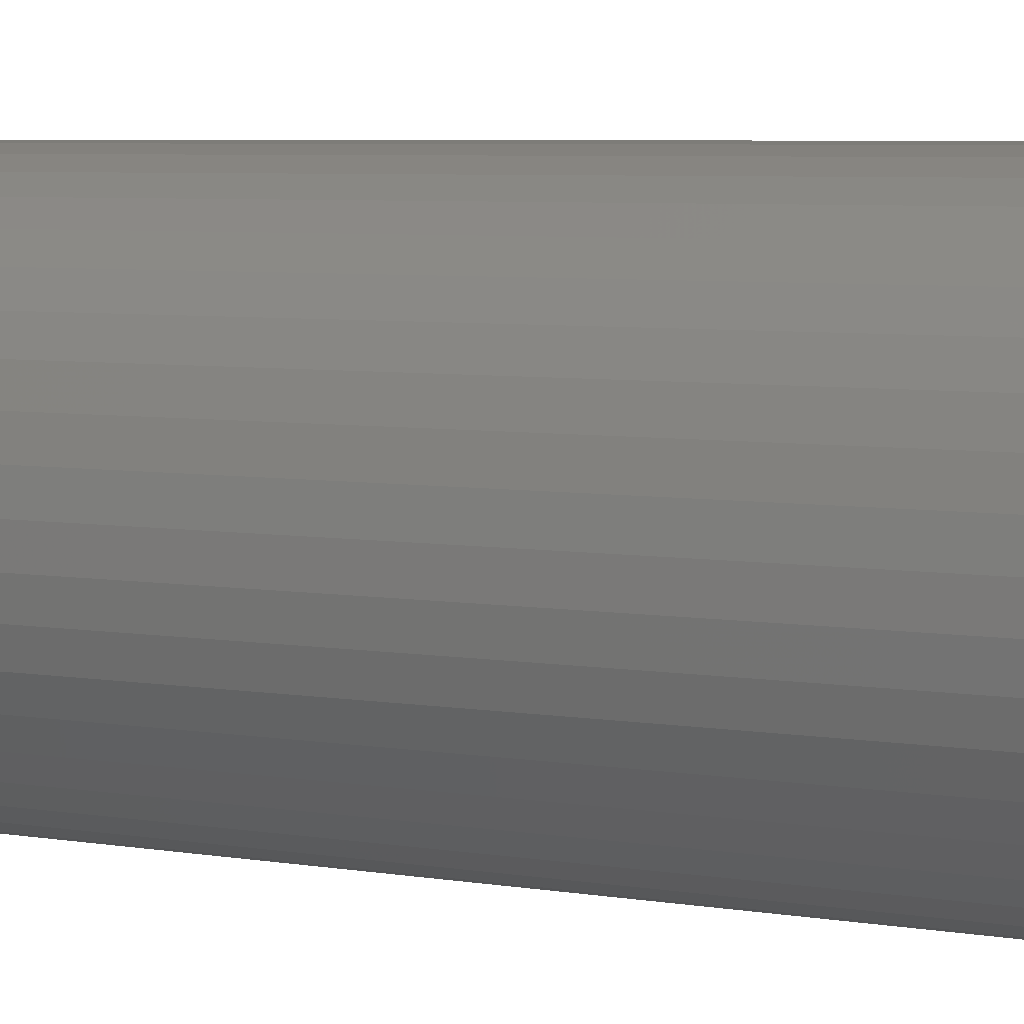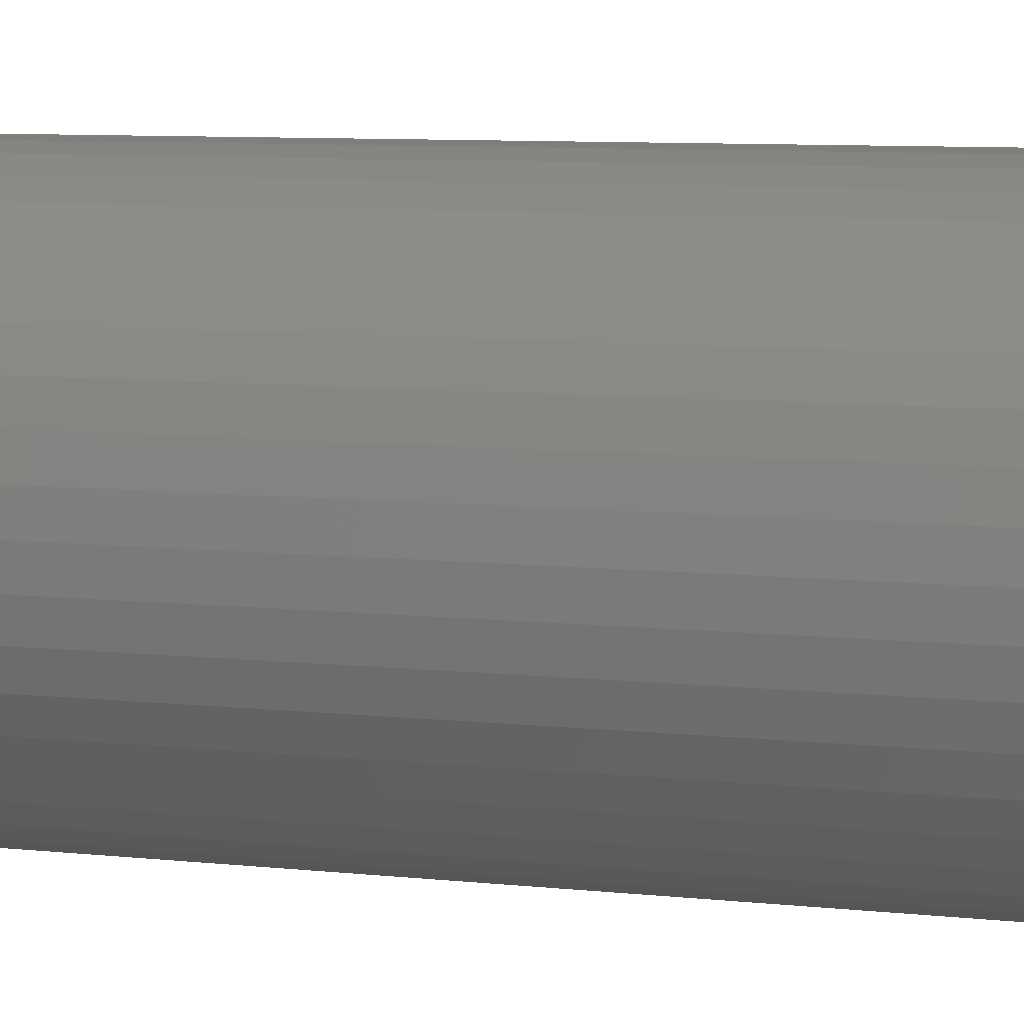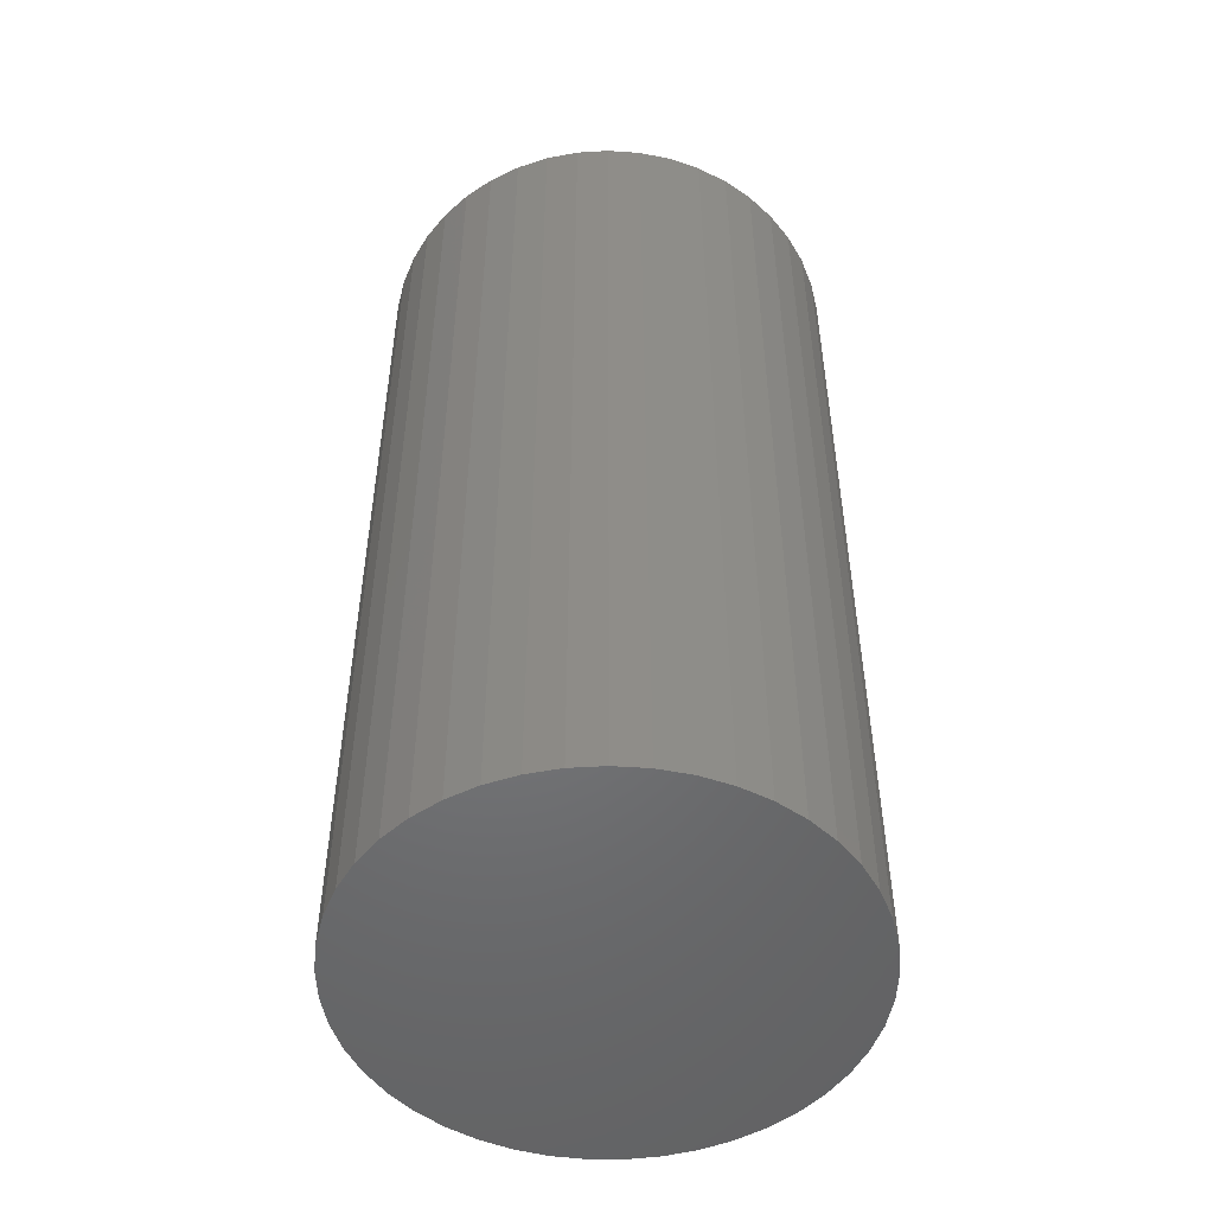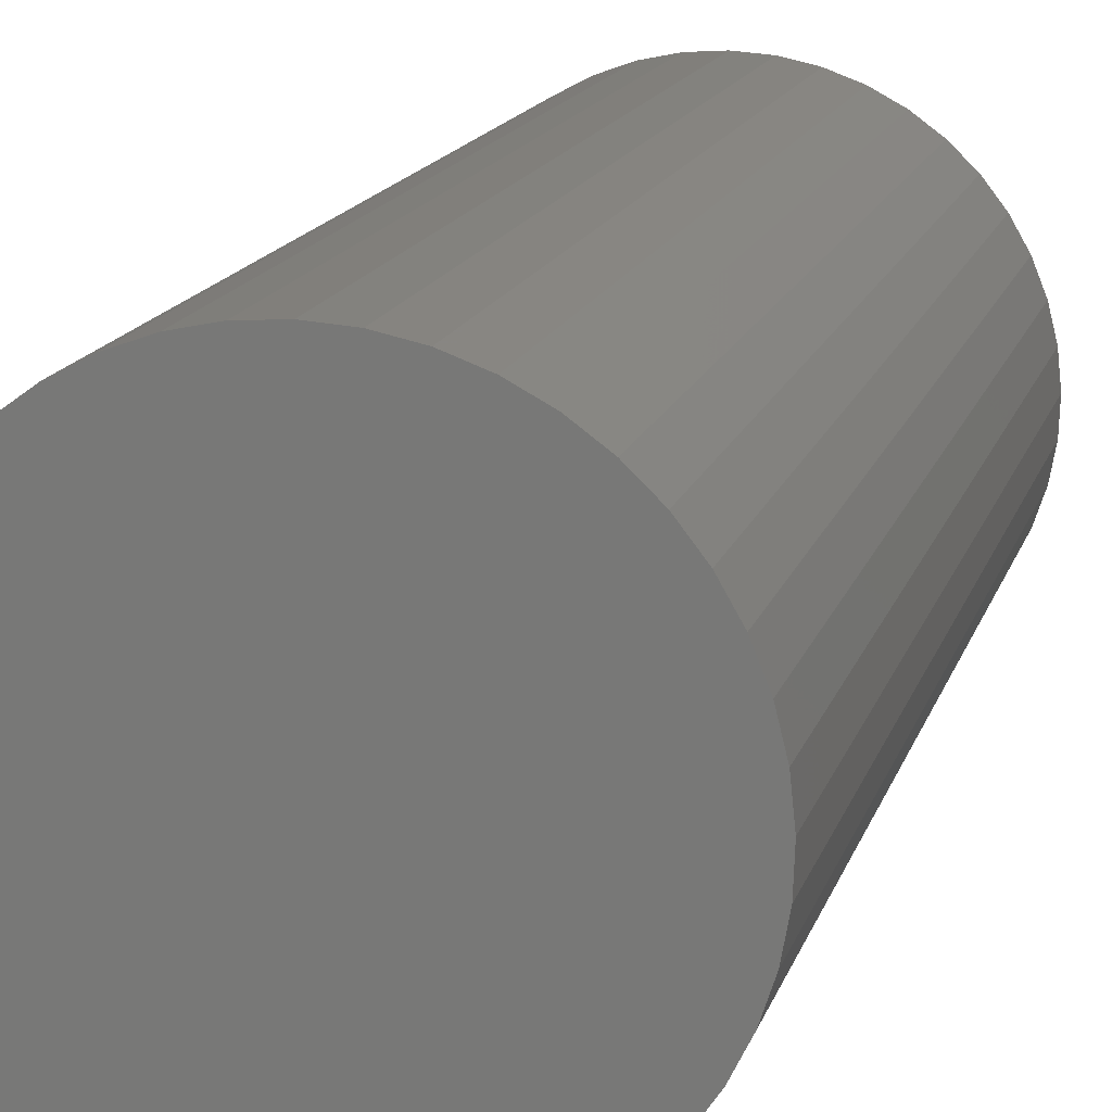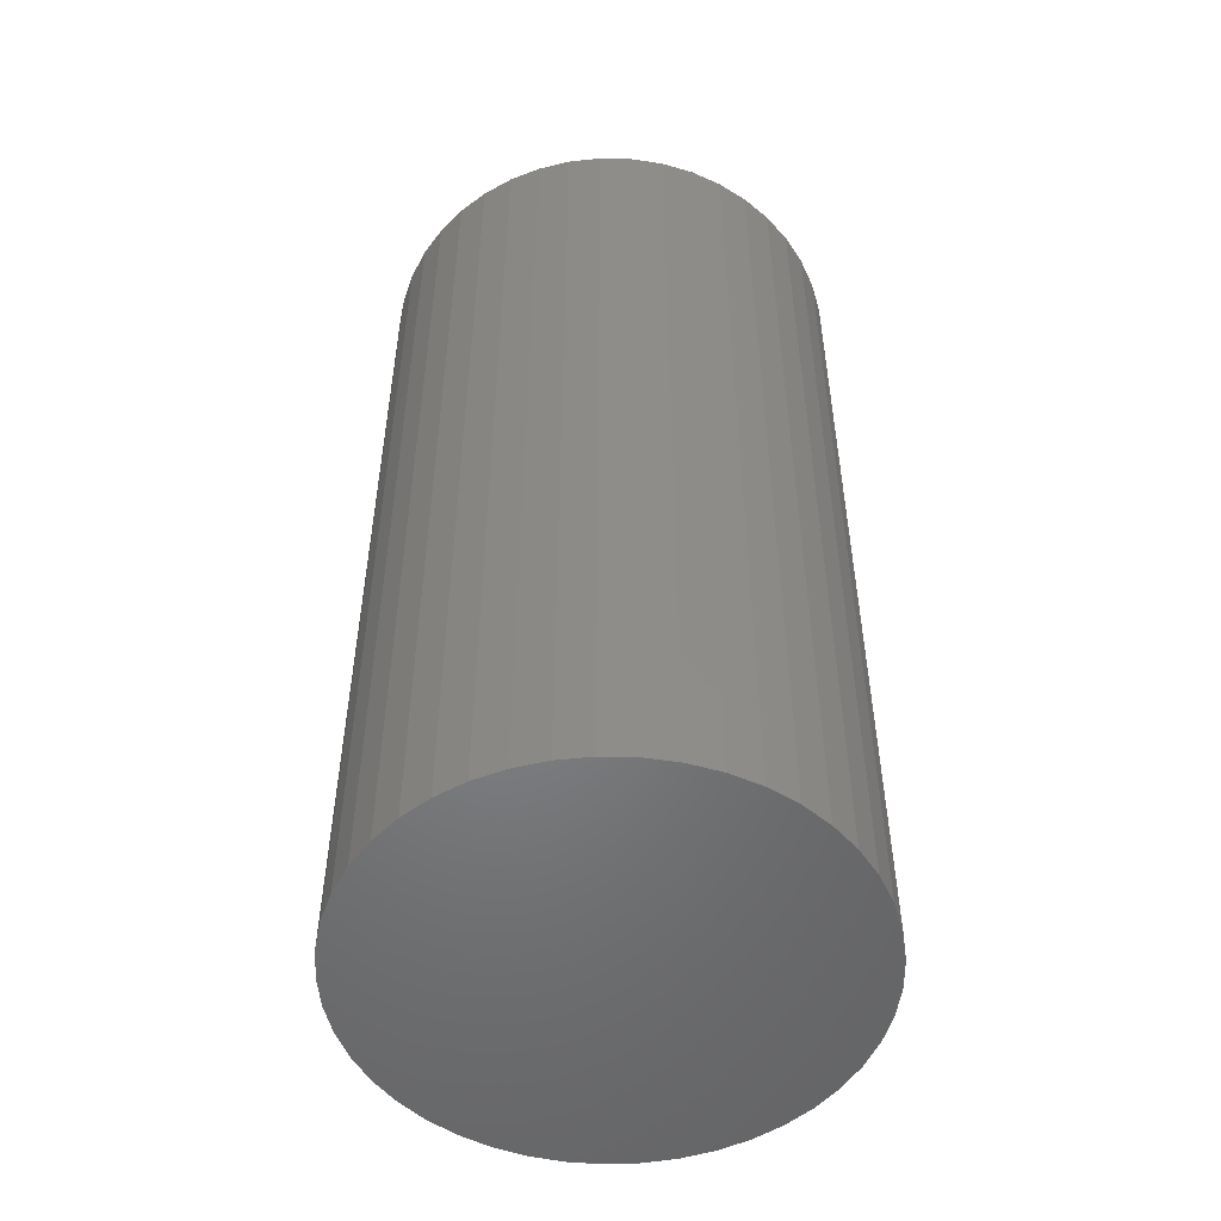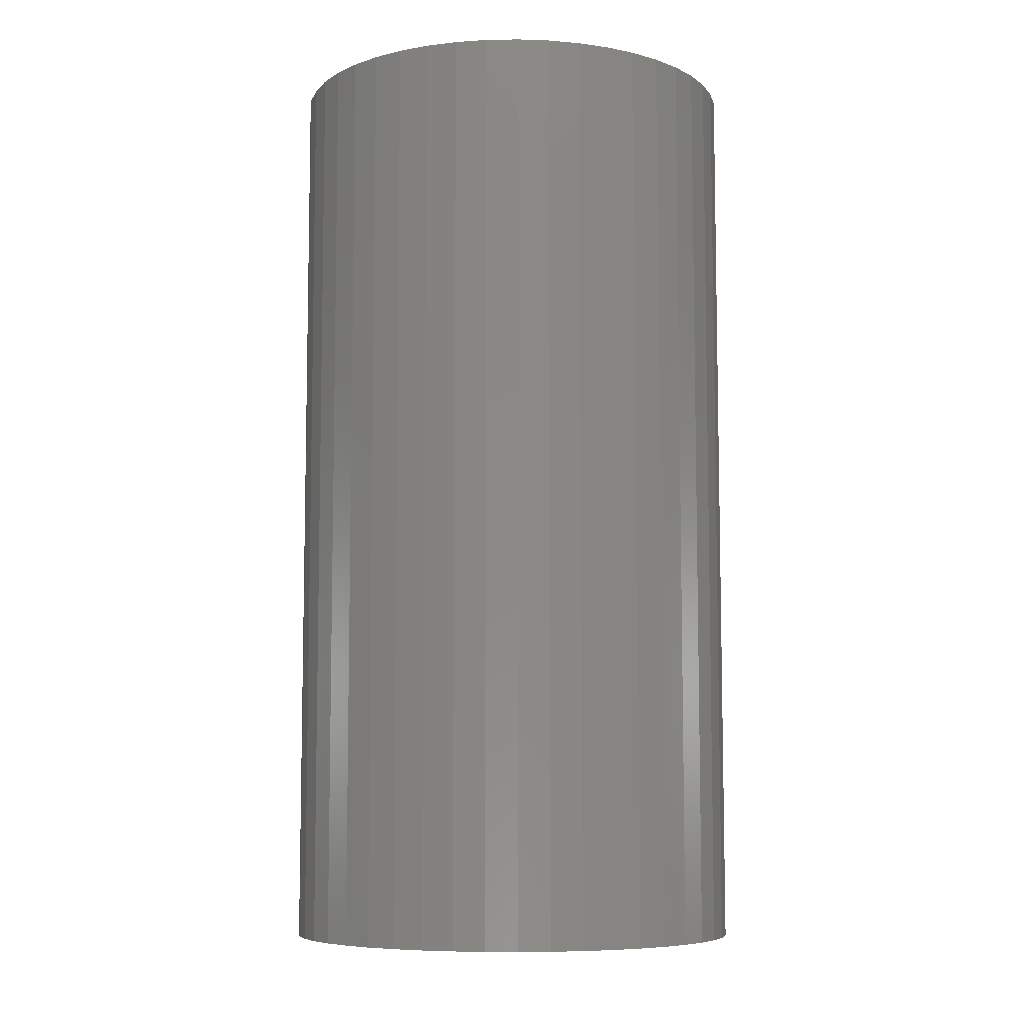
<metadata>
{"format":"stl","ext":"stl","renderer":"f3d","projection":"perspective","resolution":1024,"background":"white","views":[{"elev":6.2,"azim":115.8,"up":"+Y"},{"elev":8.8,"azim":-74.3,"up":"+Y"},{"elev":-50.5,"azim":-68.3,"up":"+Z"},{"elev":15.2,"azim":14.6,"up":"+Y"},{"elev":-51.7,"azim":158.6,"up":"+Z"},{"elev":-7.6,"azim":-69.4,"up":"+Z"}]}
</metadata>
<code>
# stl→obj: 90 verts, 176 faces
v -3.998 0.14 0
v -3.804 1.236 0
v -3.978 -0.418 0
v -3.939 0.695 0
v -3.998 0.14 16
v -3.939 0.695 16
v -3.978 -0.418 16
v -3.804 1.236 16
v -3.595 1.753 0
v -2.12 3.392 0
v -0.557 3.961 0
v -3.152 -2.463 0
v -3.881 -0.968 0
v -2.351 -3.236 0
v 3.316 2.237 0
v -2.12 3.392 16
v -3.595 1.753 16
v -0.557 3.961 16
v -3.881 -0.968 16
v -3.152 -2.463 16
v -2.351 -3.236 16
v 3.316 2.237 16
v -3.709 -1.498 0
v -3.709 -1.498 16
v -3.464 -2 0
v -3.464 -2 16
v -2.571 3.064 0
v -3.316 2.237 0
v -2.973 2.677 0
v -3.316 2.237 16
v -2.571 3.064 16
v -2.973 2.677 16
v -2.779 -2.877 0
v -2.779 -2.877 16
v 3.881 -0.968 0
v -0.832 -3.913 0
v -1.878 -3.532 0
v -0.279 -3.99 0
v 1.878 -3.532 0
v 3.881 -0.968 16
v -1.878 -3.532 16
v -0.832 -3.913 16
v -0.279 -3.99 16
v 1.878 -3.532 16
v -1.627 3.654 0
v -1.627 3.654 16
v -1.368 -3.759 0
v -1.368 -3.759 16
v -1.103 3.845 0
v -1.103 3.845 16
v 2.973 2.677 0
v 2.12 3.392 0
v 1.103 3.845 0
v 0 4 0
v 0 4 16
v 2.973 2.677 16
v 2.12 3.392 16
v 1.103 3.845 16
v 0.832 -3.913 0
v 0.279 -3.99 0
v 0.832 -3.913 16
v 0.279 -3.99 16
v 0.557 3.961 0
v 0.557 3.961 16
v 1.368 -3.759 0
v 1.368 -3.759 16
v 1.627 3.654 0
v 1.627 3.654 16
v 3.464 -2 0
v 2.351 -3.236 0
v 3.464 -2 16
v 2.351 -3.236 16
v 2.571 3.064 0
v 2.571 3.064 16
v 2.779 -2.877 0
v 2.779 -2.877 16
v 3.152 -2.463 0
v 3.152 -2.463 16
v 3.595 1.753 0
v 3.595 1.753 16
v 3.709 -1.498 0
v 3.709 -1.498 16
v 3.804 1.236 0
v 3.978 -0.418 0
v 3.804 1.236 16
v 3.978 -0.418 16
v 3.939 0.695 0
v 3.939 0.695 16
v 3.998 0.14 0
v 3.998 0.14 16
f 1 2 3
f 1 4 2
f 1 3 5
f 1 5 6
f 5 7 8
f 5 8 6
f 3 9 10
f 3 2 9
f 3 10 11
f 3 12 13
f 3 14 12
f 3 15 14
f 3 11 15
f 3 7 5
f 3 13 7
f 7 16 17
f 7 17 8
f 7 18 16
f 7 19 20
f 7 20 21
f 7 21 22
f 7 22 18
f 4 6 8
f 4 1 6
f 13 12 23
f 13 23 19
f 13 19 7
f 19 24 20
f 2 4 8
f 2 8 17
f 23 12 25
f 23 24 19
f 23 25 24
f 24 26 20
f 9 27 10
f 9 28 29
f 9 29 27
f 9 17 30
f 9 2 17
f 17 16 31
f 17 32 30
f 17 31 32
f 25 26 24
f 25 12 26
f 28 30 32
f 28 9 30
f 12 14 33
f 12 20 26
f 12 33 20
f 20 34 21
f 29 28 32
f 29 32 31
f 33 14 34
f 33 34 20
f 27 31 16
f 27 29 31
f 14 15 35
f 14 36 37
f 14 38 36
f 14 39 38
f 14 35 39
f 14 21 34
f 14 37 21
f 21 40 22
f 21 41 42
f 21 42 43
f 21 43 44
f 21 44 40
f 10 45 11
f 10 27 16
f 10 16 46
f 16 18 46
f 37 36 47
f 37 41 21
f 37 47 41
f 41 48 42
f 45 49 11
f 45 46 50
f 45 10 46
f 46 18 50
f 47 48 41
f 47 36 48
f 49 50 18
f 49 45 50
f 36 42 48
f 36 38 42
f 11 51 15
f 11 52 51
f 11 53 52
f 11 54 53
f 11 49 18
f 11 18 55
f 18 22 56
f 18 56 57
f 18 57 58
f 18 58 55
f 38 39 59
f 38 59 60
f 38 43 42
f 38 60 43
f 43 61 44
f 43 62 61
f 54 63 53
f 54 11 55
f 54 55 64
f 55 58 64
f 60 59 62
f 60 62 43
f 63 54 64
f 63 64 58
f 59 39 65
f 59 61 62
f 59 65 61
f 61 66 44
f 53 67 52
f 53 58 68
f 53 63 58
f 58 57 68
f 65 39 66
f 65 66 61
f 67 53 68
f 67 68 57
f 39 35 69
f 39 69 70
f 39 44 66
f 39 70 44
f 44 71 40
f 44 72 71
f 52 73 51
f 52 57 74
f 52 67 57
f 57 56 74
f 70 69 75
f 70 72 44
f 70 75 72
f 72 76 71
f 73 74 56
f 73 52 74
f 75 69 77
f 75 77 76
f 75 76 72
f 76 78 71
f 51 56 22
f 51 73 56
f 77 78 76
f 77 69 78
f 15 79 35
f 15 22 80
f 15 51 22
f 22 40 80
f 69 35 81
f 69 71 78
f 69 81 71
f 71 82 40
f 79 83 84
f 79 84 35
f 79 80 85
f 79 15 80
f 80 86 85
f 80 40 86
f 81 35 82
f 81 82 71
f 83 87 84
f 83 79 85
f 83 85 88
f 85 86 88
f 35 40 82
f 35 84 40
f 87 89 84
f 87 83 88
f 87 88 90
f 88 86 90
f 84 89 86
f 84 86 40
f 89 87 90
f 89 90 86

</code>
